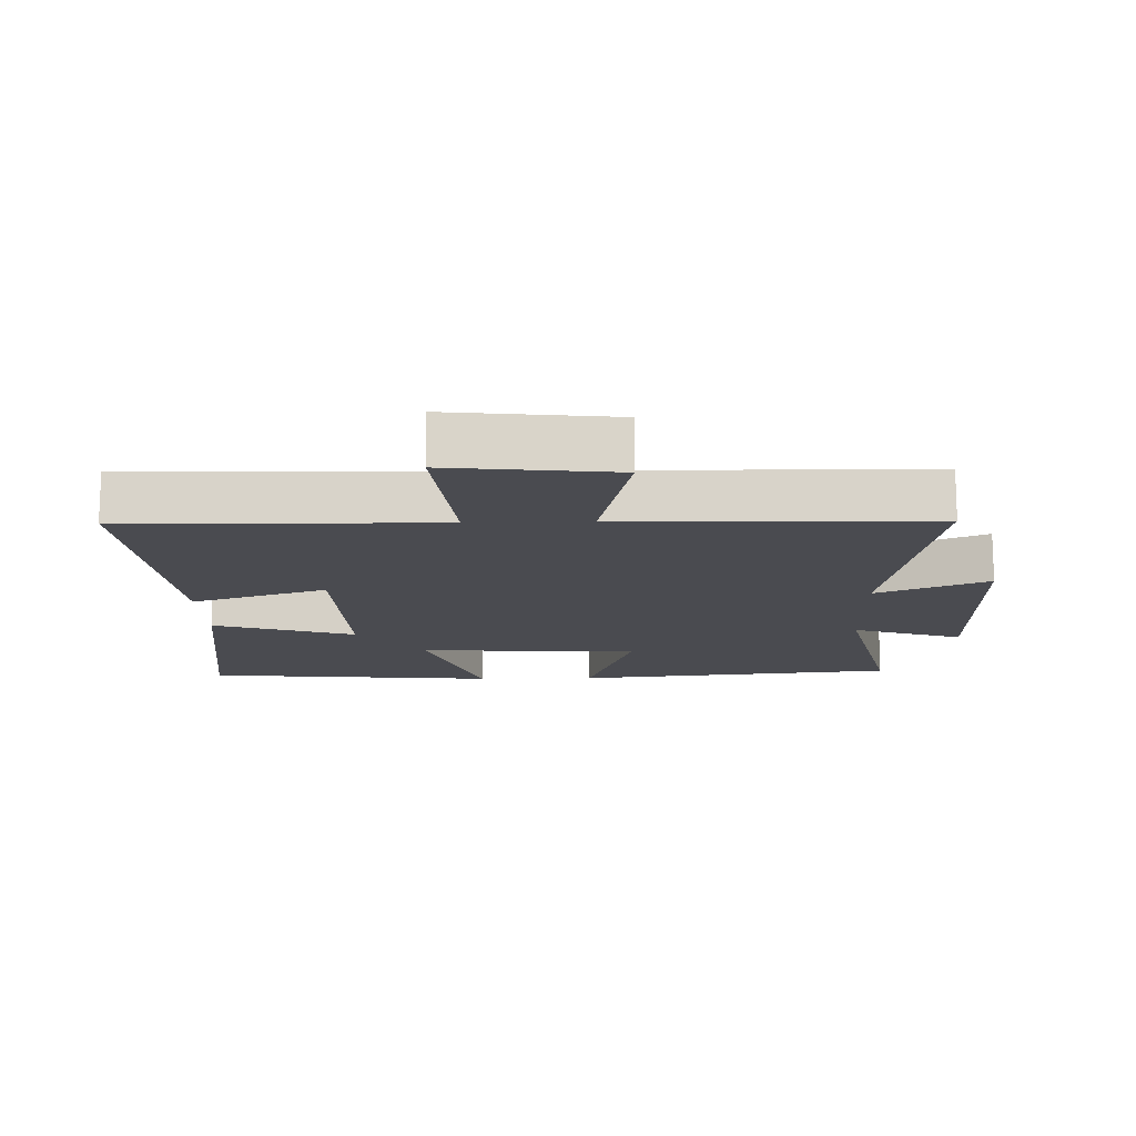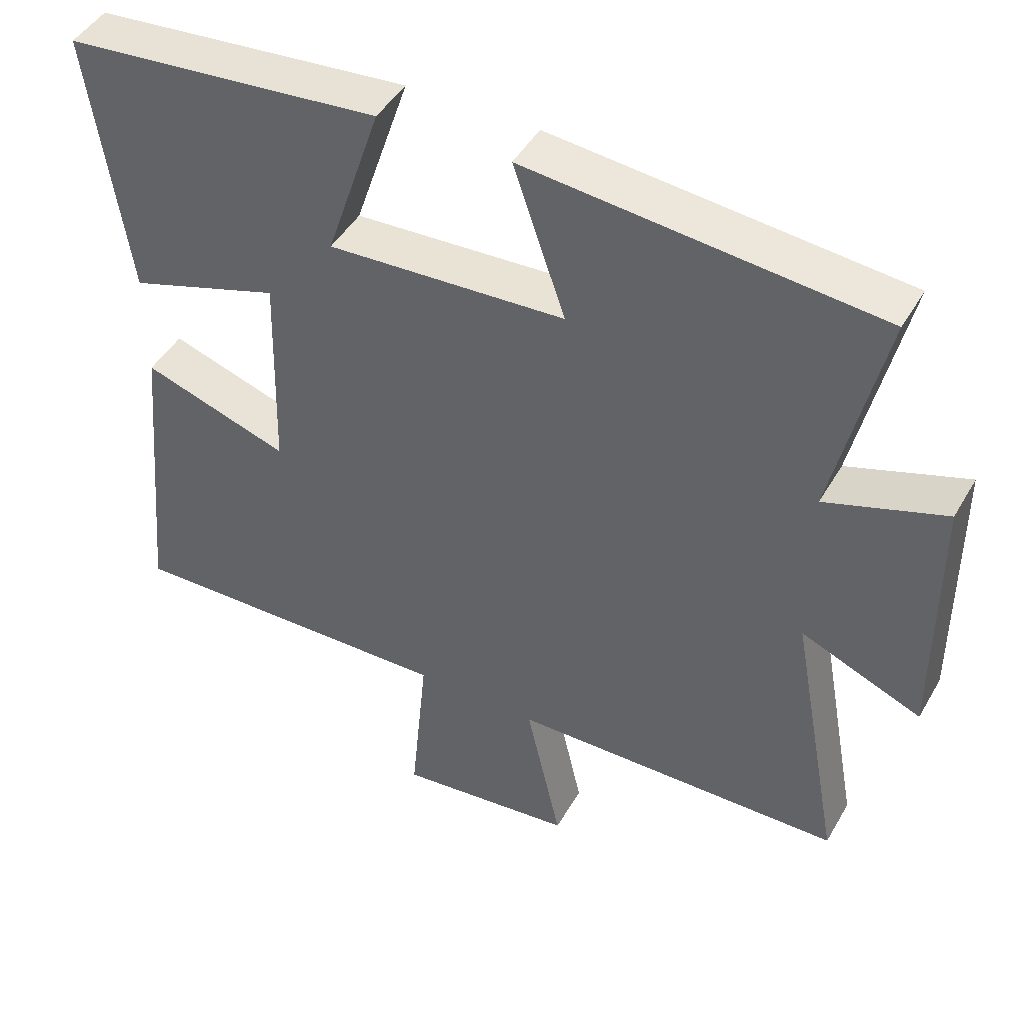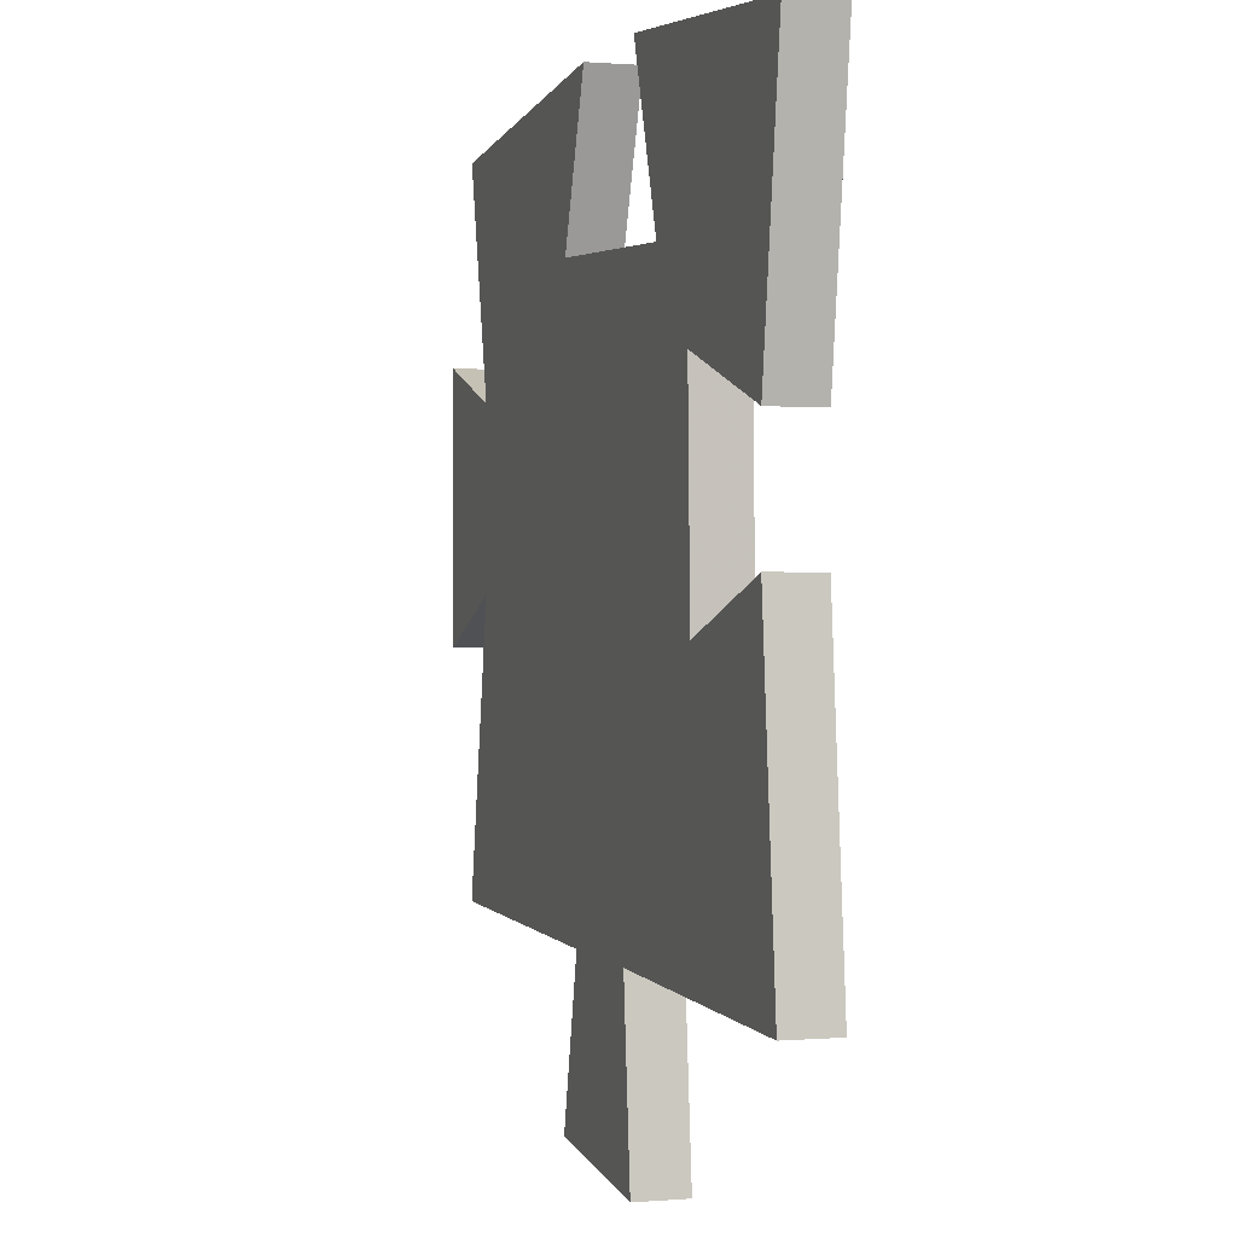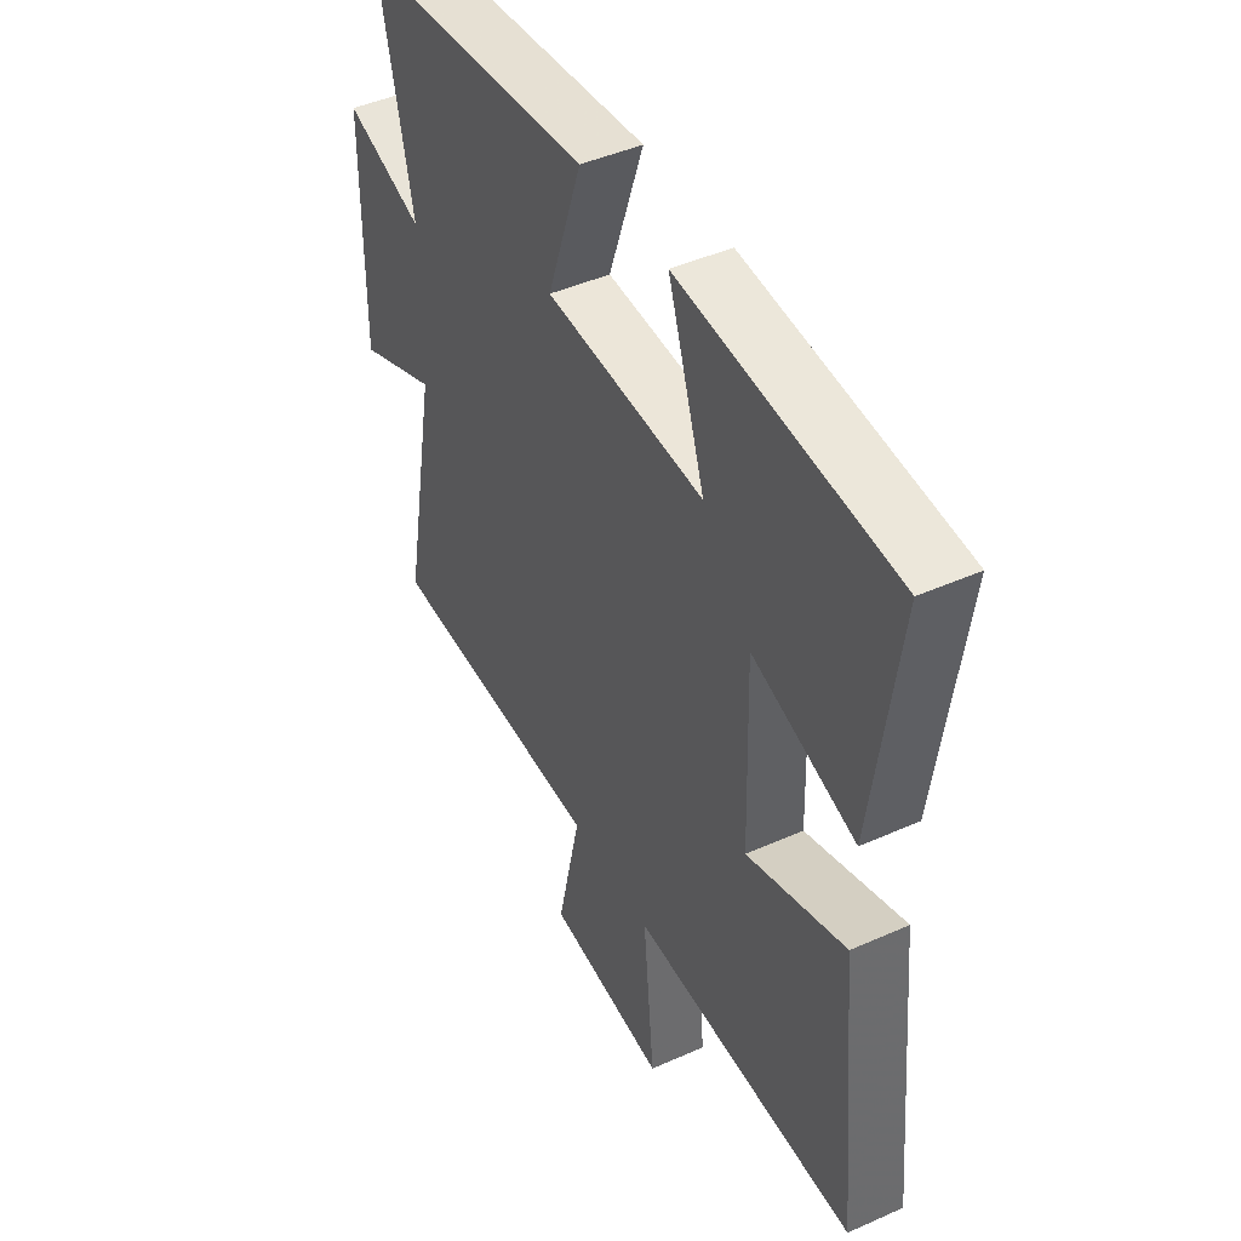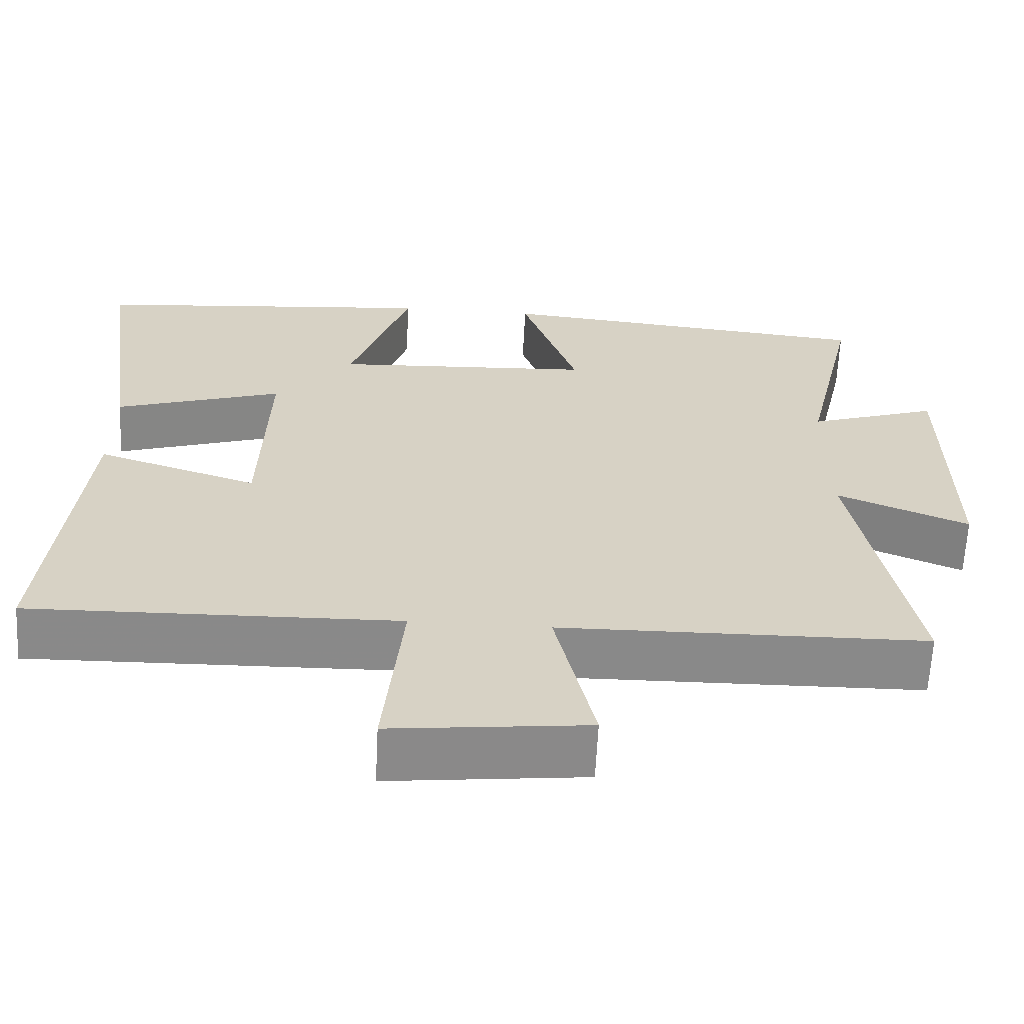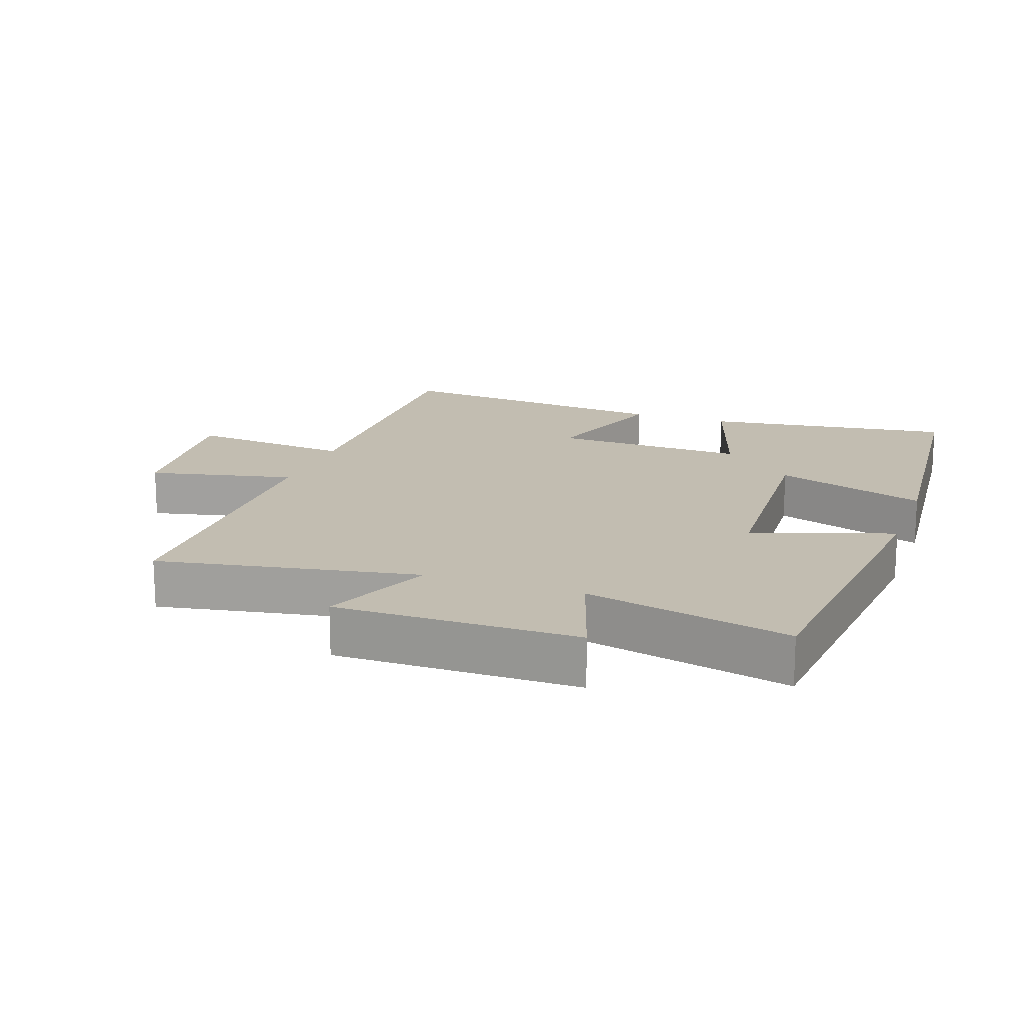
<metadata>
{"format":"obj","ext":"obj","renderer":"f3d","projection":"perspective","resolution":1024,"background":"white","views":[{"elev":-14.4,"azim":-178.4,"up":"+Y"},{"elev":45.7,"azim":-151.5,"up":"+Z"},{"elev":0.6,"azim":72.5,"up":"+Z"},{"elev":44.8,"azim":62.6,"up":"+Z"},{"elev":-63.2,"azim":177.1,"up":"+Z"},{"elev":16.8,"azim":-70.3,"up":"+Y"}]}
</metadata>
<code>
v -0.57 0.07 0.452
v -0.077 0.07 0.5
v -0.15 0.07 0.288
v 0.184 0.07 0.27
v 0.107 0.07 0.5
v 0.553 0.07 0.459
v 0.5 0.07 0.081
v 0.285 0.07 0.151
v 0.293 0.07 -0.143
v 0.5 0.07 -0.075
v 0.542 0.07 -0.511
v 0.071 0.07 -0.5
v 0.095 0.07 -0.749
v -0.155 0.07 -0.721
v -0.105 0.07 -0.5
v -0.573 0.07 -0.492
v -0.5 0.07 -0.099
v -0.669 0.07 -0.169
v -0.667 0.07 0.197
v -0.5 0.07 0.141
v -0.57 0 0.452
v -0.077 0 0.5
v -0.15 0 0.288
v 0.184 0 0.27
v 0.107 0 0.5
v 0.553 0 0.459
v 0.5 0 0.081
v 0.285 0 0.151
v 0.293 0 -0.143
v 0.5 0 -0.075
v 0.542 0 -0.511
v 0.071 0 -0.5
v 0.095 0 -0.749
v -0.155 0 -0.721
v -0.105 0 -0.5
v -0.573 0 -0.492
v -0.5 0 -0.099
v -0.669 0 -0.169
v -0.667 0 0.197
v -0.5 0 0.141
f 17 18 19 20
f 15 16 17
f 15 17 20
f 12 13 14 15
f 12 15 20 1
f 9 10 11 12
f 8 9 12
f 6 7 8
f 5 6 8
f 4 5 8
f 3 4 8 12
f 1 2 3
f 1 3 12
f 40 39 38 37
f 37 36 35
f 40 37 35
f 35 34 33 32
f 21 40 35 32
f 32 31 30 29
f 32 29 28
f 28 27 26
f 28 26 25
f 28 25 24
f 32 28 24 23
f 23 22 21
f 32 23 21
f 1 21 22 2
f 2 22 23 3
f 3 23 24 4
f 4 24 25 5
f 5 25 26 6
f 6 26 27 7
f 7 27 28 8
f 8 28 29 9
f 9 29 30 10
f 10 30 31 11
f 11 31 32 12
f 12 32 33 13
f 13 33 34 14
f 14 34 35 15
f 15 35 36 16
f 16 36 37 17
f 17 37 38 18
f 18 38 39 19
f 19 39 40 20
f 20 40 21 1

</code>
